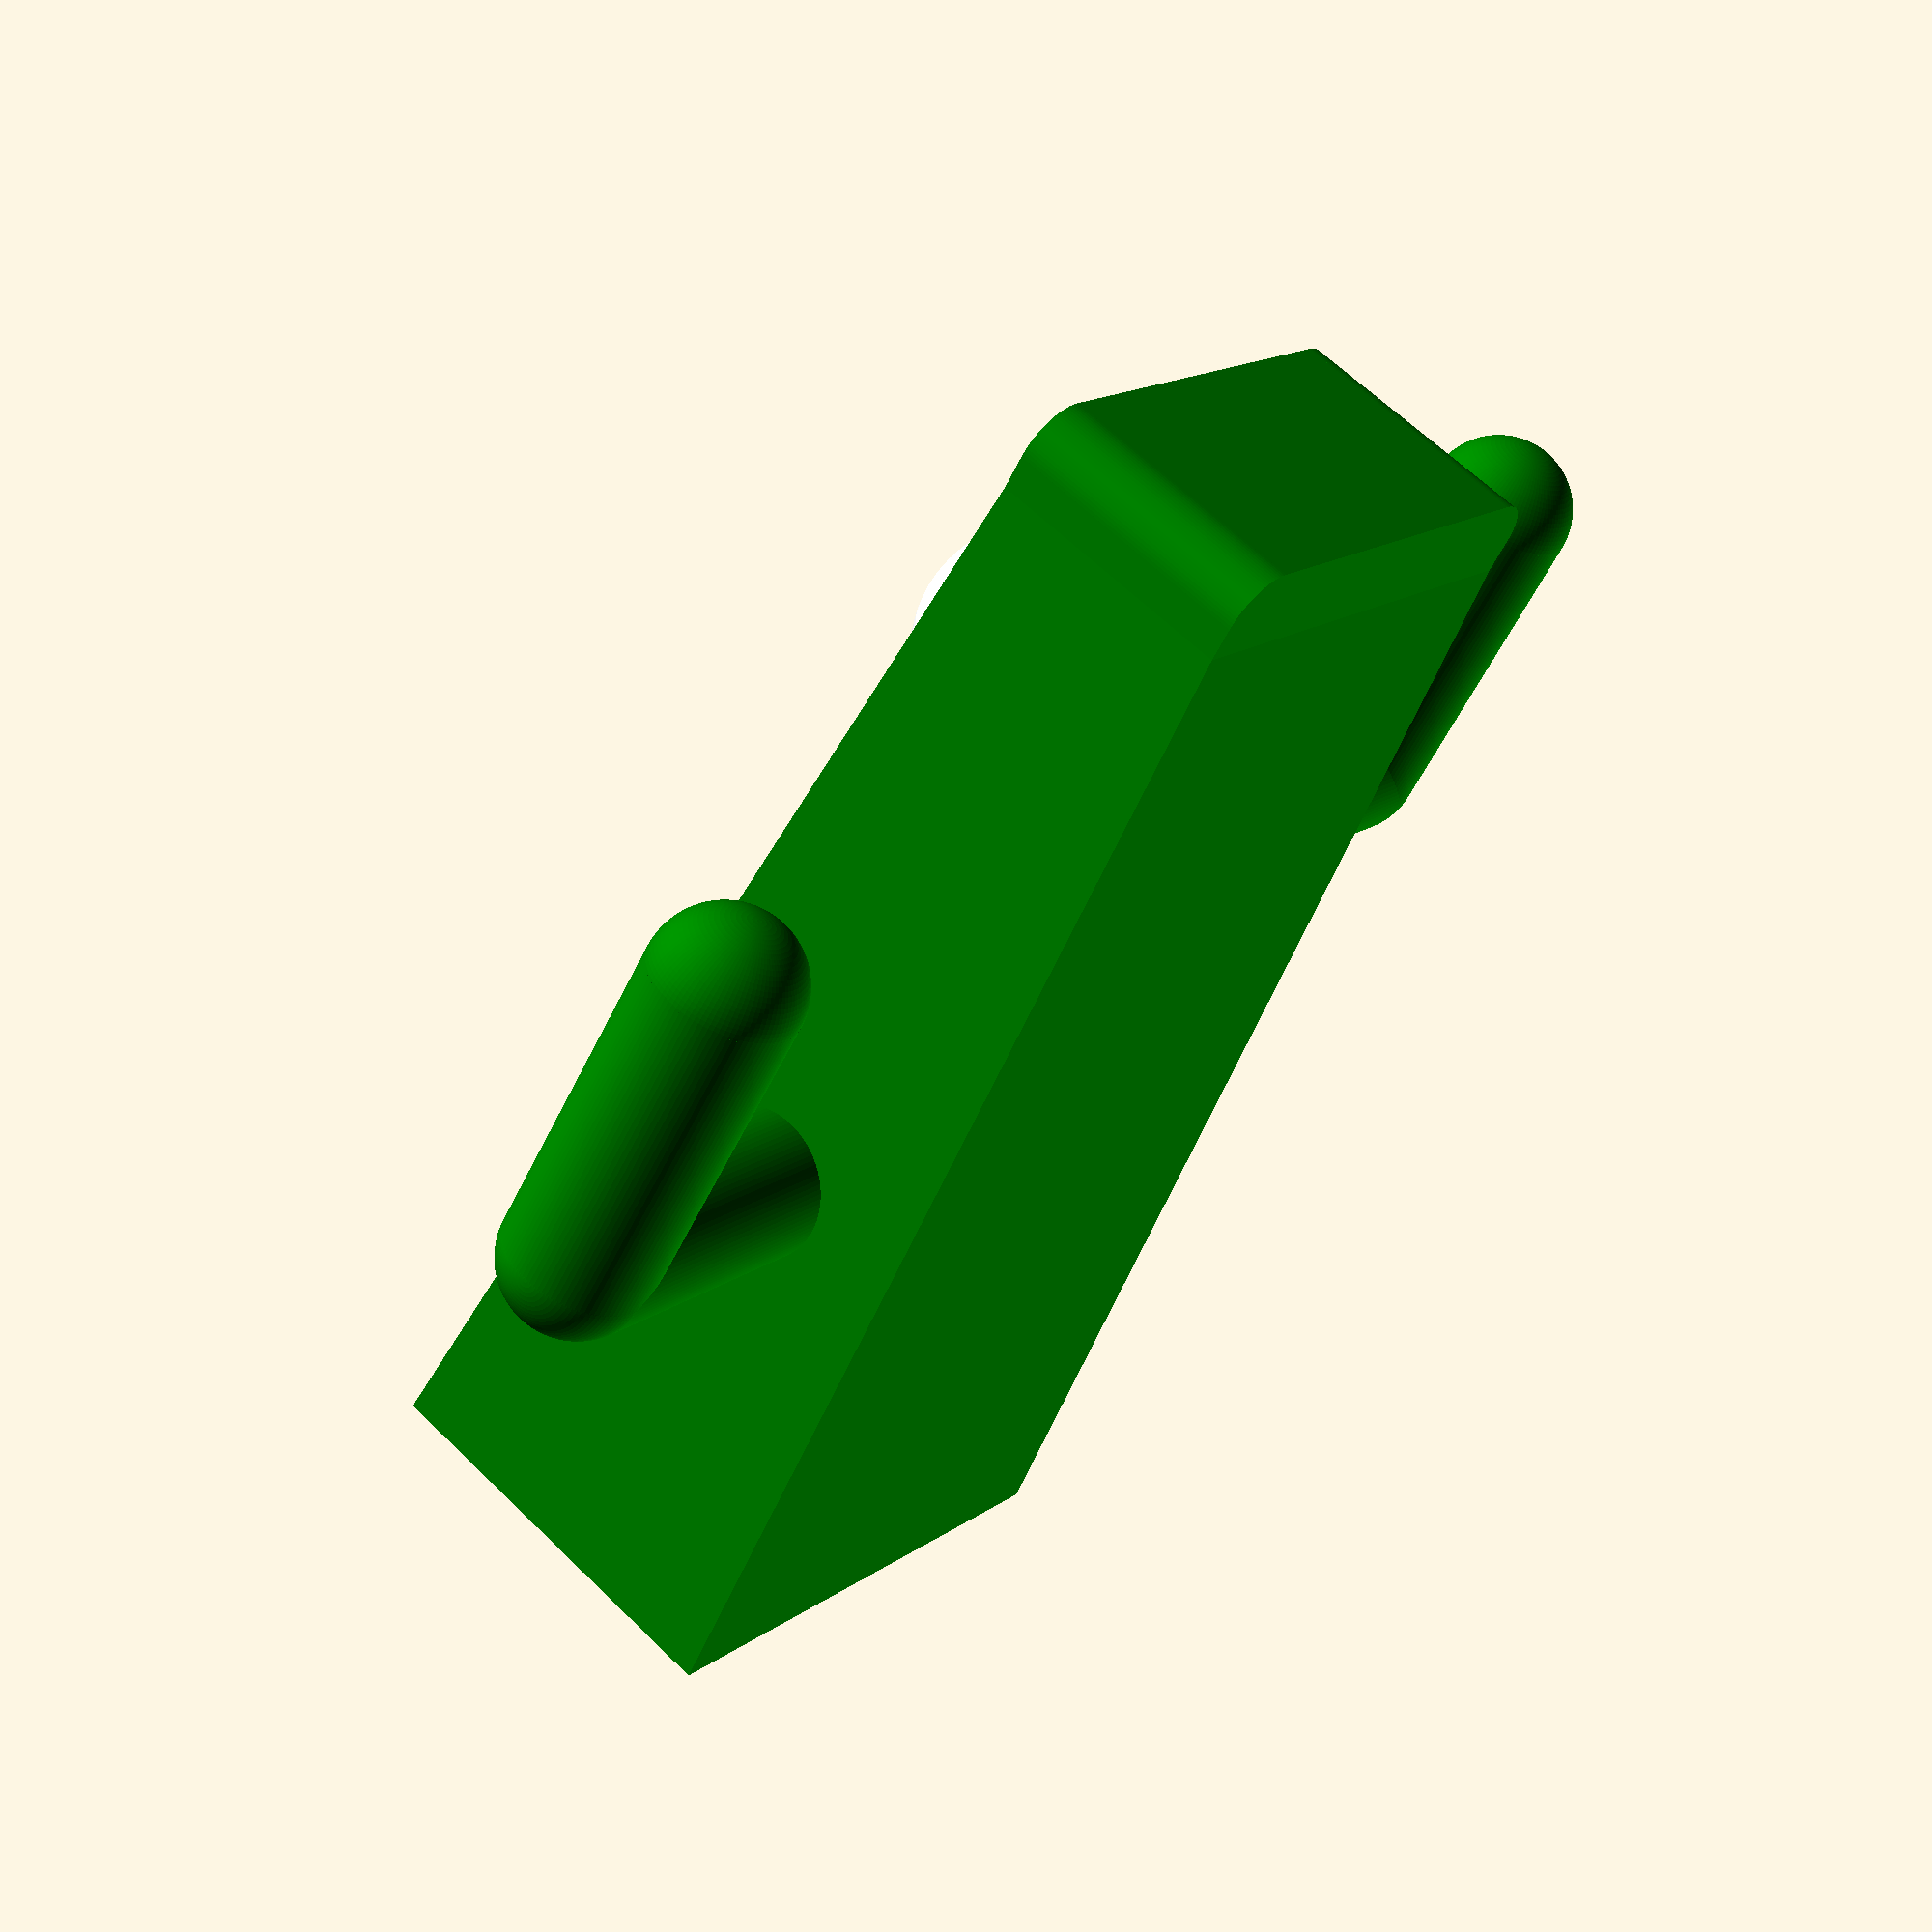
<openscad>




// params

body_height=48.0; 
body_width_top=20.0;
body_width_bottom=23.0;
body_depth_top=10.0;
body_depth_bottom=16.0;
body_arm_width=3.0;
body_arm_length=13.0;
eye_radius=5.0;
eye_position=0.80;
eye_rotation=-10;
mouth_position=0.50;
mouth_width=14.0;
mouth_height=5;

$fn = 100;


// size is a vector [w, h, d]
module roundedBox(width, height, depth, radius) {
  size=[width, height, depth];
  cube(size - [2*radius,0,0], true);
  cube(size - [0,2*radius,0], true);
  for (x = [radius-size[0]/2, -radius+size[0]/2],
       y = [radius-size[1]/2, -radius+size[1]/2]) {
    translate([x,y,0]) cylinder(r=radius, h=size[2], center=true);
  }
}


module body(width_top, width_bottom,height,depth_top, depth_bottom,arm_width ,arm_length){

	  color("green"){
       union(){
        union(){
		
     polyhedron(points=[ [-width_bottom/2.0, -depth_bottom/2.0, 0], 
					   [width_bottom/2.0, -depth_bottom/2.0, 0],
                         [width_top/2.0,  -depth_top/2.0, height], 
                         [-width_top/2.0,  -depth_top/2.0, height],
					  [-width_bottom/2.0, depth_bottom/2.0, 0], 				
                         [width_bottom/2.0, depth_bottom/2.0, 0], 
                         [width_top/2.0,  depth_top/2.0, height], 
                         [-width_top/2.0,  depth_top/2.0, height],],
	           triangles= [ [3,2,0], [2,1,0], // front
                             [4,6,7], [4,5,6], // back
                             [0,5,4], [0,1,5], // bottom
                             [7,3,4], [3,0,4], // left
                             [6,2,3],  [7,6,3], // top
                             [2,6,1], [5,1,6] // right
                             ]);

     translate([0,0,body_height]) rotate([90,0,0])  roundedBox(body_width_top, body_width_top/3, body_depth_top,body_depth_top/5);
    
     //arms
     translate([-body_width_bottom/2.0 + (body_width_bottom-body_width_top) ,0, body_height / 1.5]) arm(arm_width,arm_length);
     }
     rotate([180,180,0]) translate([-body_width_bottom/2.0 + (body_width_bottom-body_width_top) ,0, body_height / 2.5]) arm(arm_width,arm_length);

		}	// union
	} // color
}

module eye(radius) {
   
	  rotate([eye_rotation,0,0]) difference(){
          color("white") sphere(r=radius);
          color("black") translate([0,-radius])  sphere(r=radius*0.1);
     }
}

module mouth(width,height,angle){
   color("blue") rotate([90+angle,0,0]) roundedBox(width,height,height/2.0,height/5.0);
}

module arm(width,height){
   rotate([0,-90,0]){
   union(){
   cylinder(r=width,h=height);
   translate([0,0,height]) sphere(r=width);
   translate([0,0,height]) rotate([0,90,0]) union(){
      cylinder(r=width,h=height);
	  translate([0,0,height]) sphere(r=width);
   }
   }
   }
}




union(){
  union(){
        body(body_width_top, body_width_bottom,body_height, body_depth_top, body_depth_bottom, body_arm_width,body_arm_length );
        translate([0,-body_width_top/4.0,body_height*eye_position]) eye(eye_radius);
  }
  translate([0, -body_depth_bottom/2.5, body_height*mouth_position]) mouth(mouth_width,mouth_height,-3*mouth_position );

}



</openscad>
<views>
elev=55.8 azim=128.5 roll=334.7 proj=p view=solid
</views>
